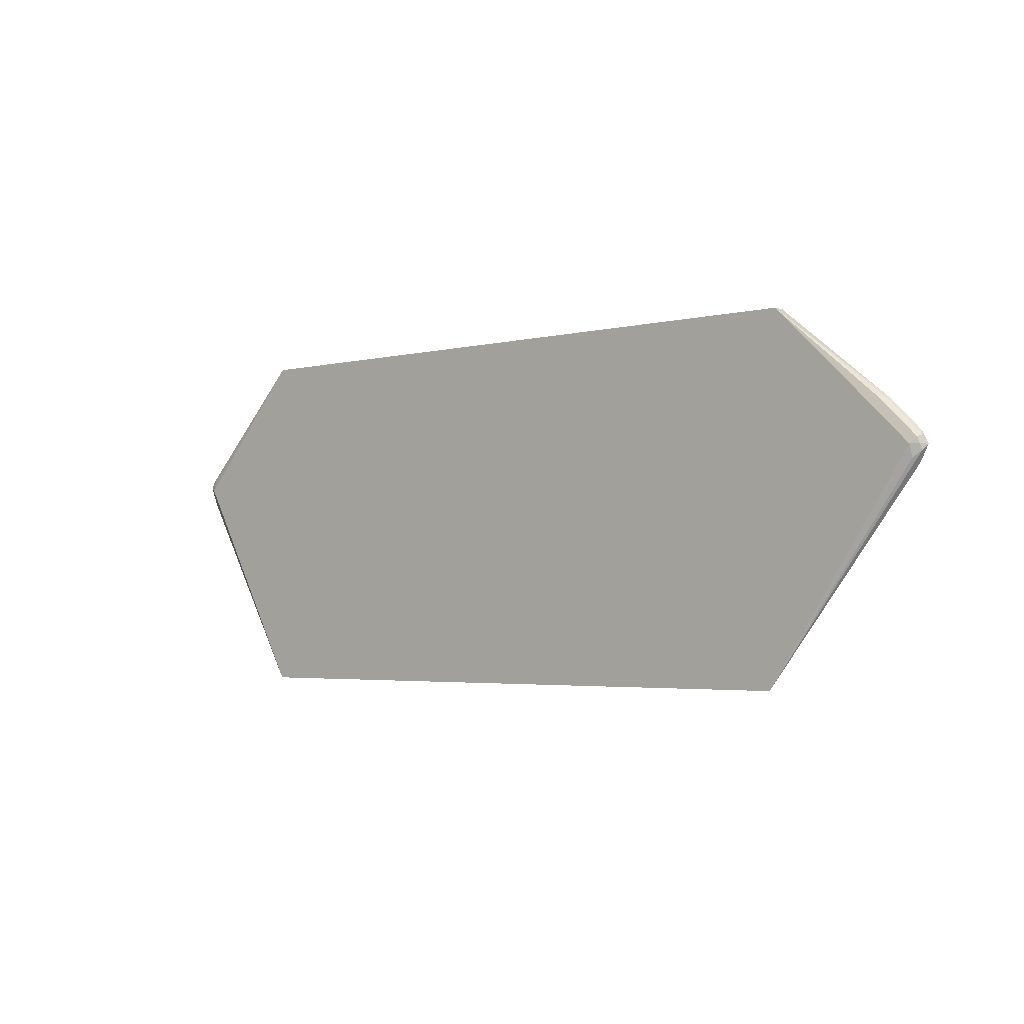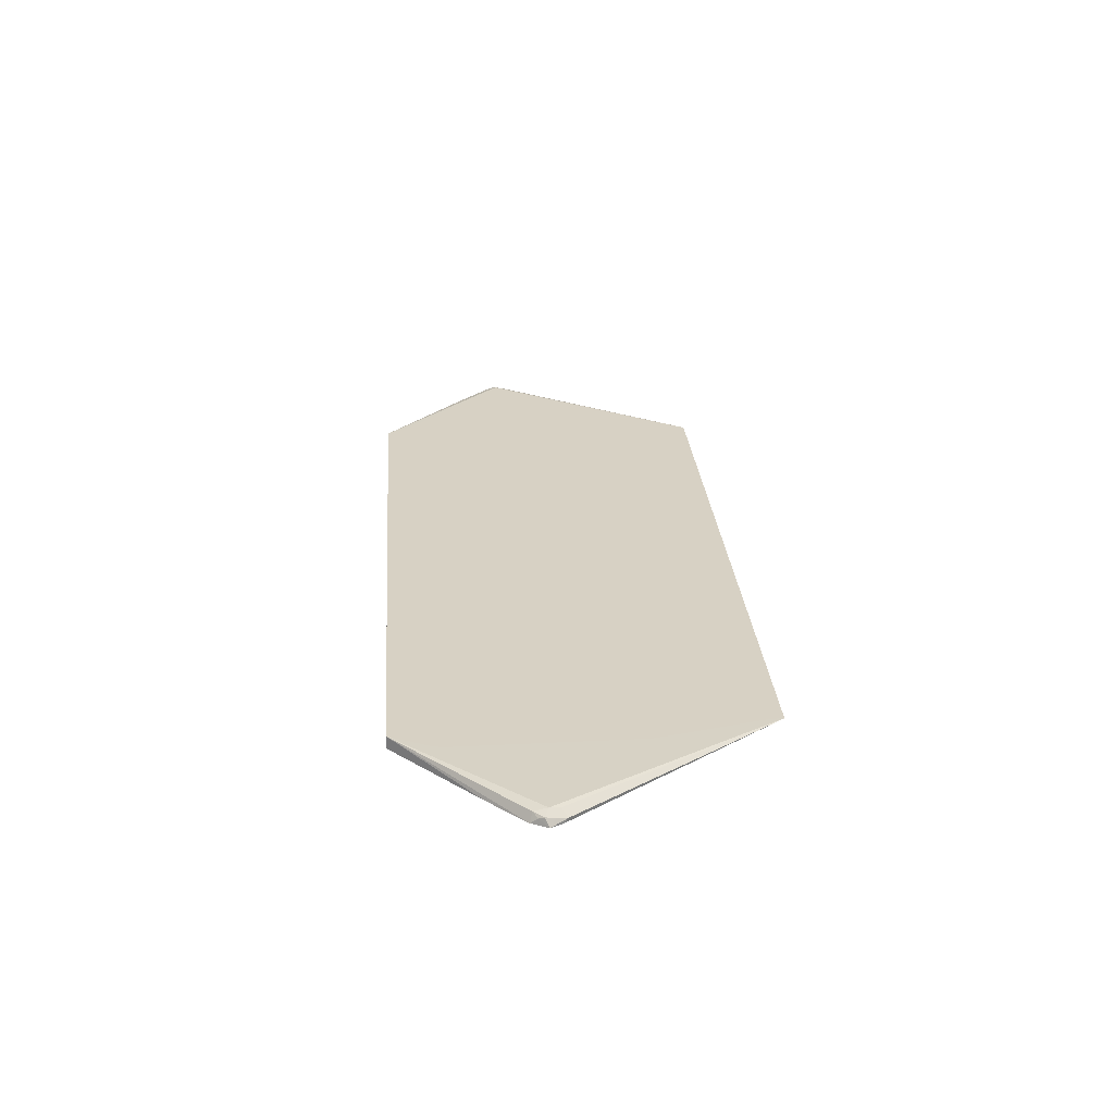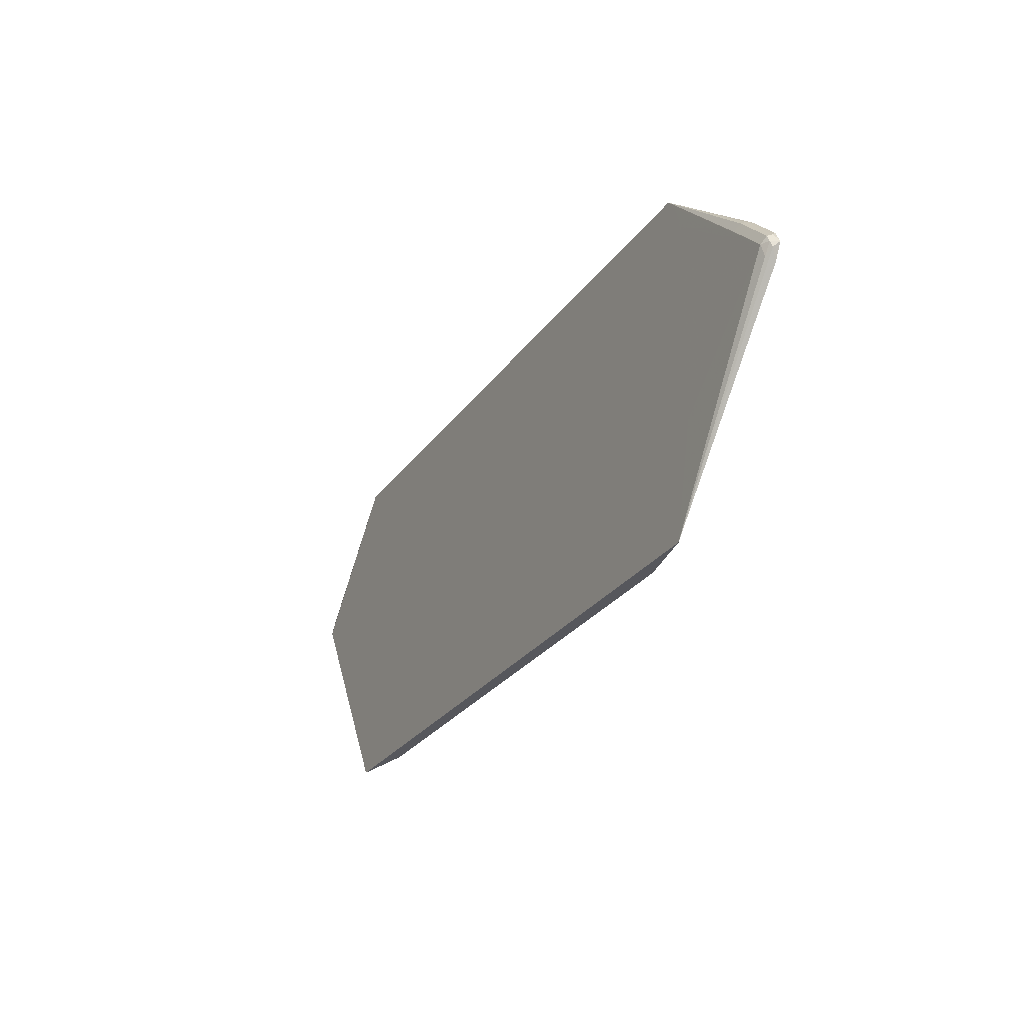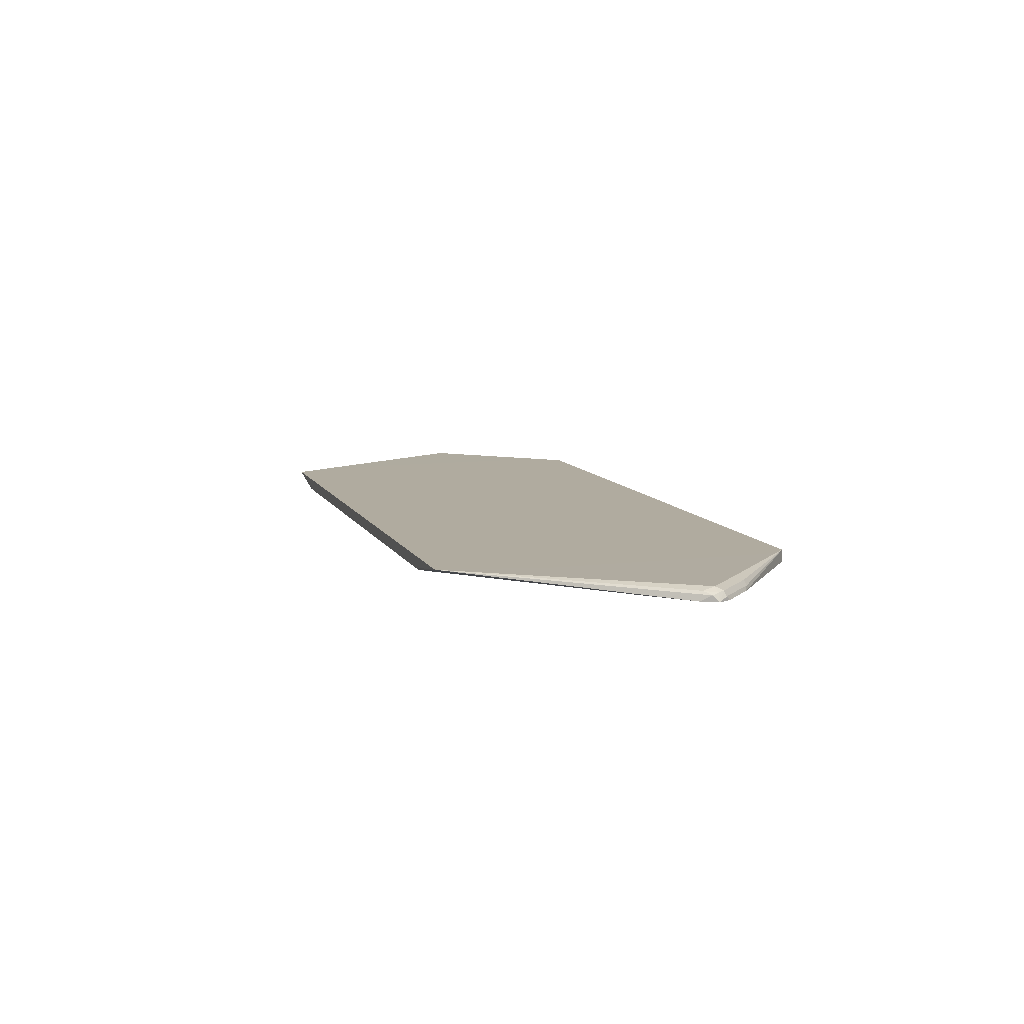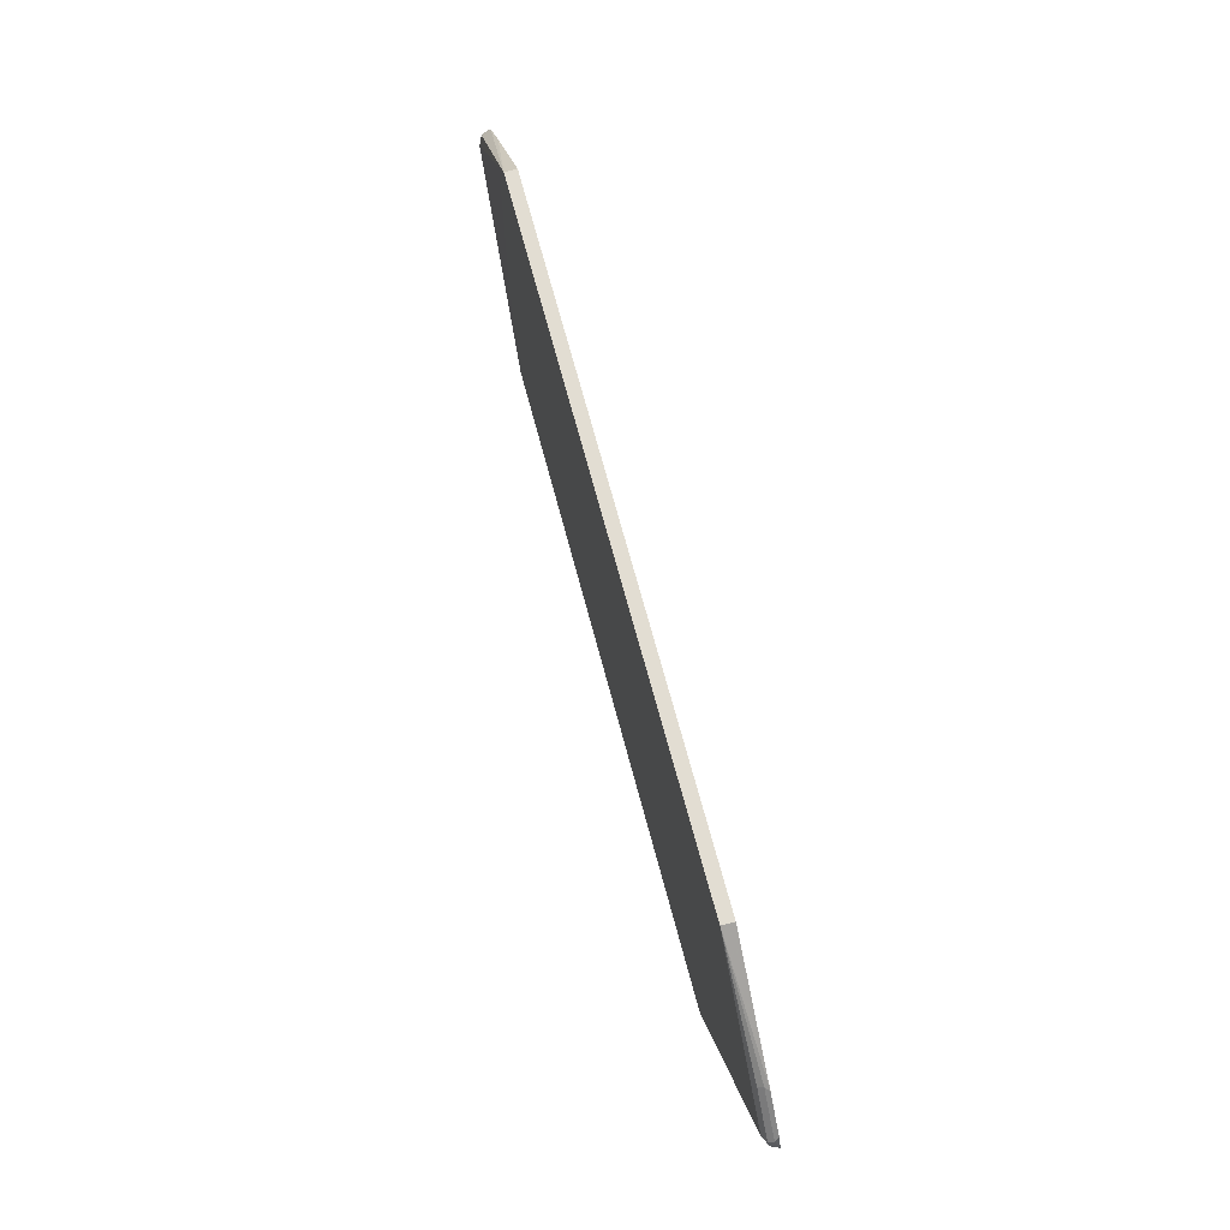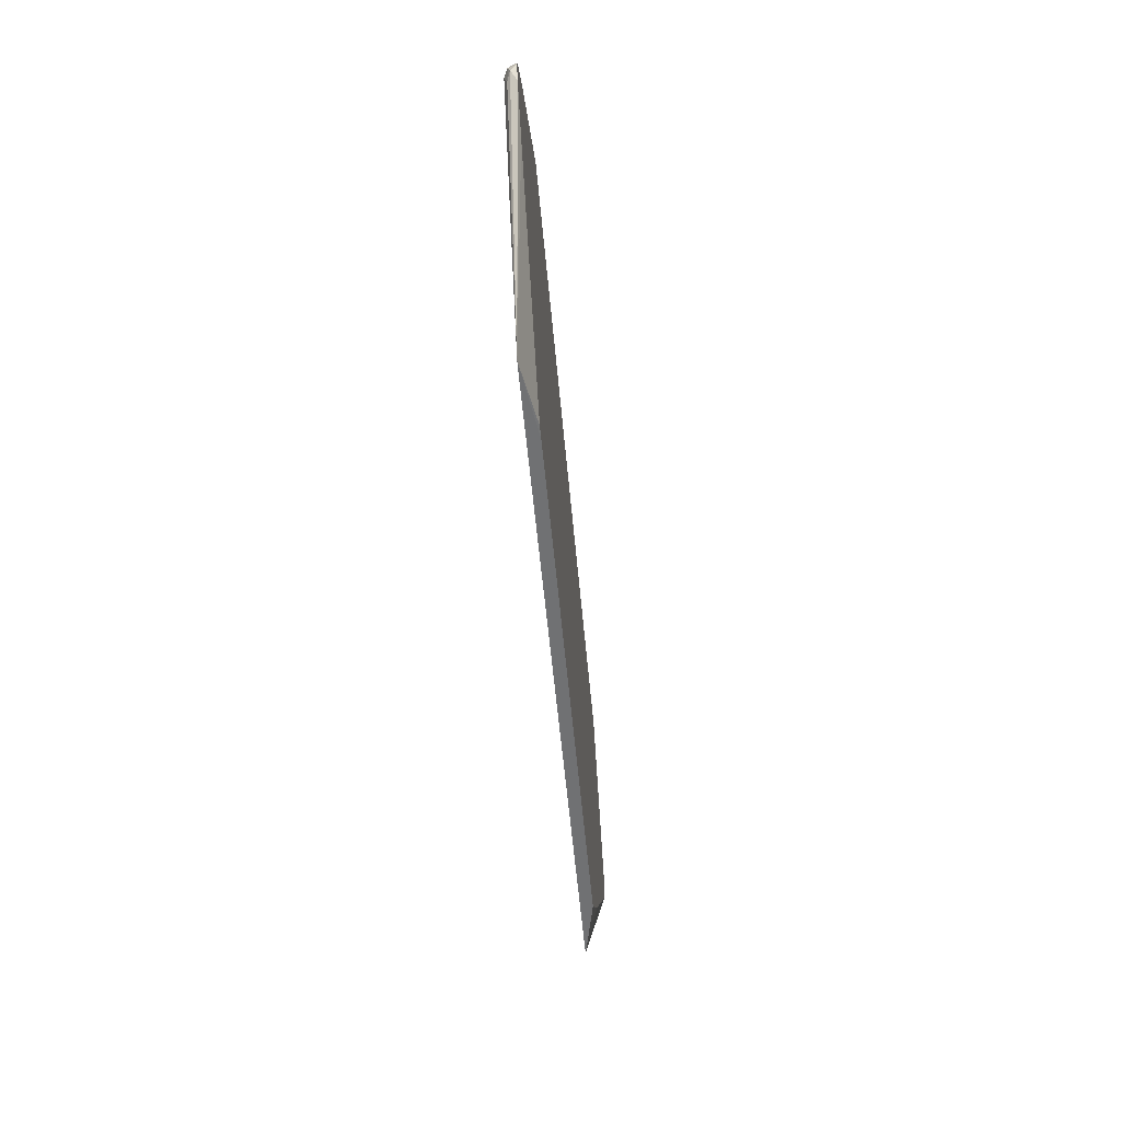
<metadata>
{"format":"obj","ext":"obj","renderer":"f3d","projection":"perspective","resolution":1024,"background":"white","views":[{"elev":-3.3,"azim":-139.3,"up":"+Z"},{"elev":27.1,"azim":85.6,"up":"+Y"},{"elev":-27.5,"azim":-117.9,"up":"+Z"},{"elev":9.7,"azim":-107.7,"up":"+Y"},{"elev":68.3,"azim":-104.8,"up":"+Z"},{"elev":-55.1,"azim":-84.9,"up":"+Z"}]}
</metadata>
<code>
v 0.5543 0.02146 -0.3831
v 0.554 0.02131 -0.3831
v 0.534 0.02147 -0.3831
v 0.5543 0.02147 -0.3627
v 0.5963 0.02147 -0.1706
v 0.7671 0.02131 -3.508e-05
v 0.7635 0.01776 -0.01777
v 0.7743 0.007105 -0.02842
v 0.7777 0.0001725 -0.02152
v 0.5541 0.0001725 -0.2761
v 0.5536 0.0001725 -0.2767
v 0.4466 0.0001725 -0.3827
v 0.4261 0.0001725 -0.3831
v -0.5969 0.02147 -0.3831
v 0.5963 0.02147 0.1495
v 0.5904 0.02147 0.1688
v 0.5807 0.02147 0.1891
v 0.5589 0.02147 0.2344
v 0.5585 0.02146 0.2351
v 0.7671 0.01598 0.02393
v 0.7813 0.01421 0.007046
v 0.7778 0.01066 -0.01069
v 0.7884 0.0001725 8.598e-05
v -0.4687 0.0001725 -0.3831
v -0.5966 0.02131 -0.3831
v -0.8593 0.0001725 -0.02836
v -0.8683 0.01066 -0.01069
v -0.8549 0.01598 -0.02134
v -0.8523 0.02131 -3.508e-05
v -0.6345 0.02147 -0.2131
v 0.558 0.02147 0.2351
v 0.5602 0.0001725 0.2351
v 0.7103 0.0001725 0.09214
v 0.7741 0.0001725 0.02835
v 0.7743 0.0001725 0.02817
v 0.7778 0.01066 0.01594
v -0.49 0.0001725 -0.3829
v -0.7954 0.0001725 -0.0924
v -0.8667 0.0001725 -0.0142
v -0.8737 0.0001725 -0.0002167
v -0.8665 0.01421 -3.508e-05
v -0.8631 0.01598 0.01062
v -0.7884 0.02131 0.06388
v -0.6125 0.02147 0.2351
v -0.6286 0.02147 0.213
v -0.6322 0.02147 0.206
v -0.6366 0.02147 0.1936
v -0.6389 0.02147 0.1705
v -0.6389 0.02147 -0.1923
v -0.6132 0.0001725 0.2351
v -0.8737 0.0001725 -3.508e-05
v -0.8665 0.007105 0.01419
v -0.7991 0.01598 0.07453
v -0.8026 0.007105 0.0781
v -0.8096 0.0001725 0.07465
v -0.8735 0.0001725 0.0003281
v -0.8631 0.0001725 0.02109
v -0.8522 0.0001725 0.03204
v -0.8205 0.0001725 0.06376
f 19 34 20
f 20 34 35
f 20 35 36
f 20 36 21
f 23 36 35
f 21 23 22
f 24 37 25
f 25 37 38
f 19 33 34
f 25 38 26
f 21 36 23
f 19 32 33
f 14 25 26
f 19 44 50
f 19 31 44
f 18 31 19
f 14 29 30
f 14 28 29
f 14 27 28
f 14 26 27
f 9 11 10
f 9 12 11
f 9 13 12
f 9 24 13
f 26 39 27
f 19 50 32
f 27 39 40
f 44 54 55
f 27 41 28
f 9 37 24
f 54 59 55
f 52 59 54
f 52 58 59
f 52 57 58
f 52 56 57
f 51 56 52
f 44 55 50
f 44 53 54
f 43 53 44
f 42 54 53
f 42 52 54
f 27 40 41
f 42 51 52
f 40 51 41
f 29 49 30
f 29 48 49
f 29 47 48
f 29 46 47
f 29 45 46
f 29 44 45
f 29 43 44
f 29 53 43
f 29 42 53
f 29 41 42
f 28 41 29
f 41 51 42
f 9 38 37
f 3 5 4
f 9 39 26
f 3 31 18
f 3 44 31
f 3 45 44
f 3 46 45
f 3 47 46
f 3 48 47
f 3 49 48
f 3 30 49
f 3 14 30
f 2 9 10
f 2 12 13
f 2 11 12
f 2 10 11
f 1 9 2
f 1 8 9
f 1 7 8
f 1 5 6
f 1 4 5
f 1 3 4
f 1 14 3
f 1 25 14
f 1 24 25
f 1 13 24
f 1 2 13
f 9 26 38
f 3 18 17
f 3 17 16
f 1 6 7
f 3 15 5
f 3 16 15
f 9 40 39
f 9 51 40
f 9 56 51
f 9 57 56
f 9 58 57
f 9 55 59
f 9 50 55
f 9 32 50
f 9 33 32
f 9 34 33
f 9 35 34
f 9 23 35
f 9 59 58
f 8 22 23
f 8 23 9
f 6 15 16
f 6 16 17
f 6 17 18
f 6 18 19
f 5 15 6
f 6 20 21
f 6 21 22
f 6 22 8
f 6 8 7
f 6 19 20

</code>
